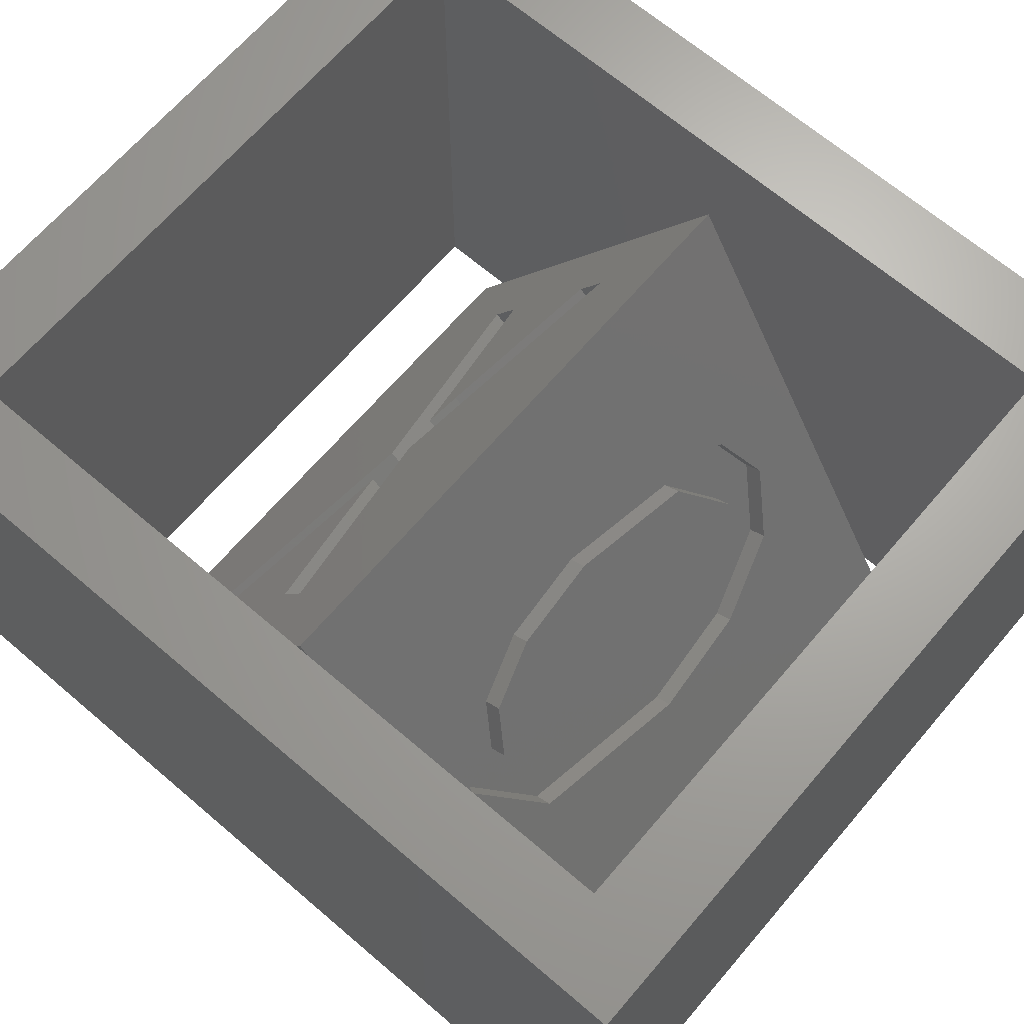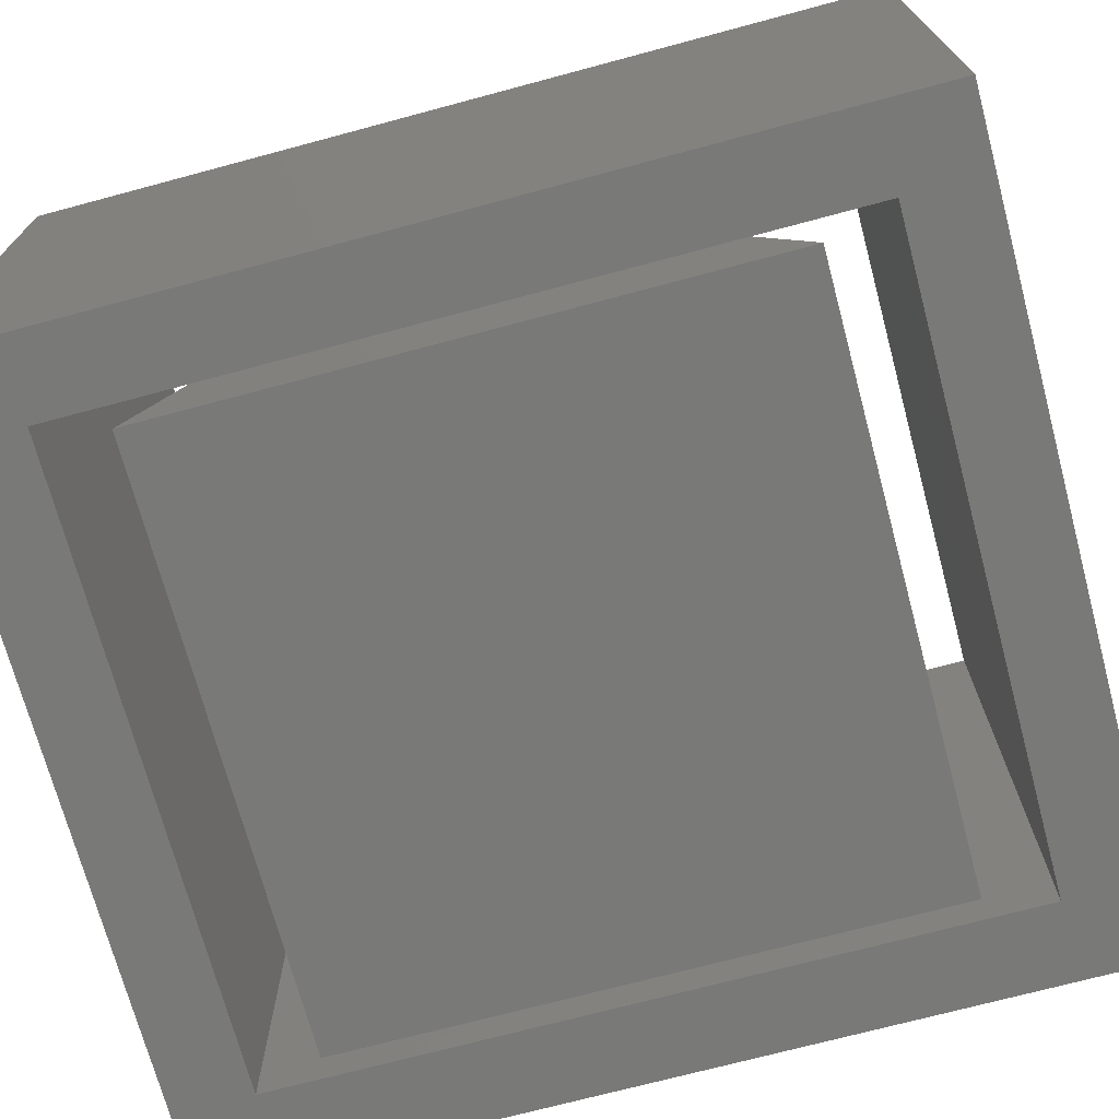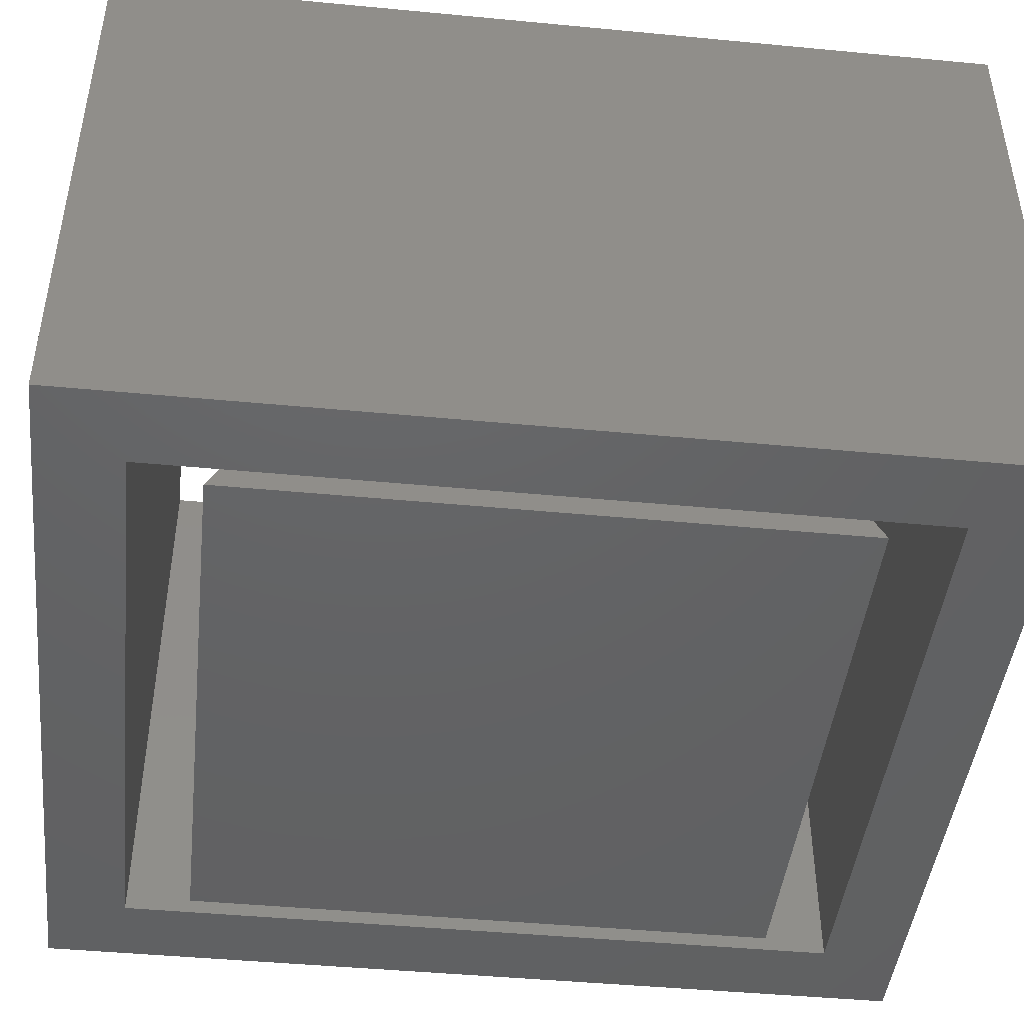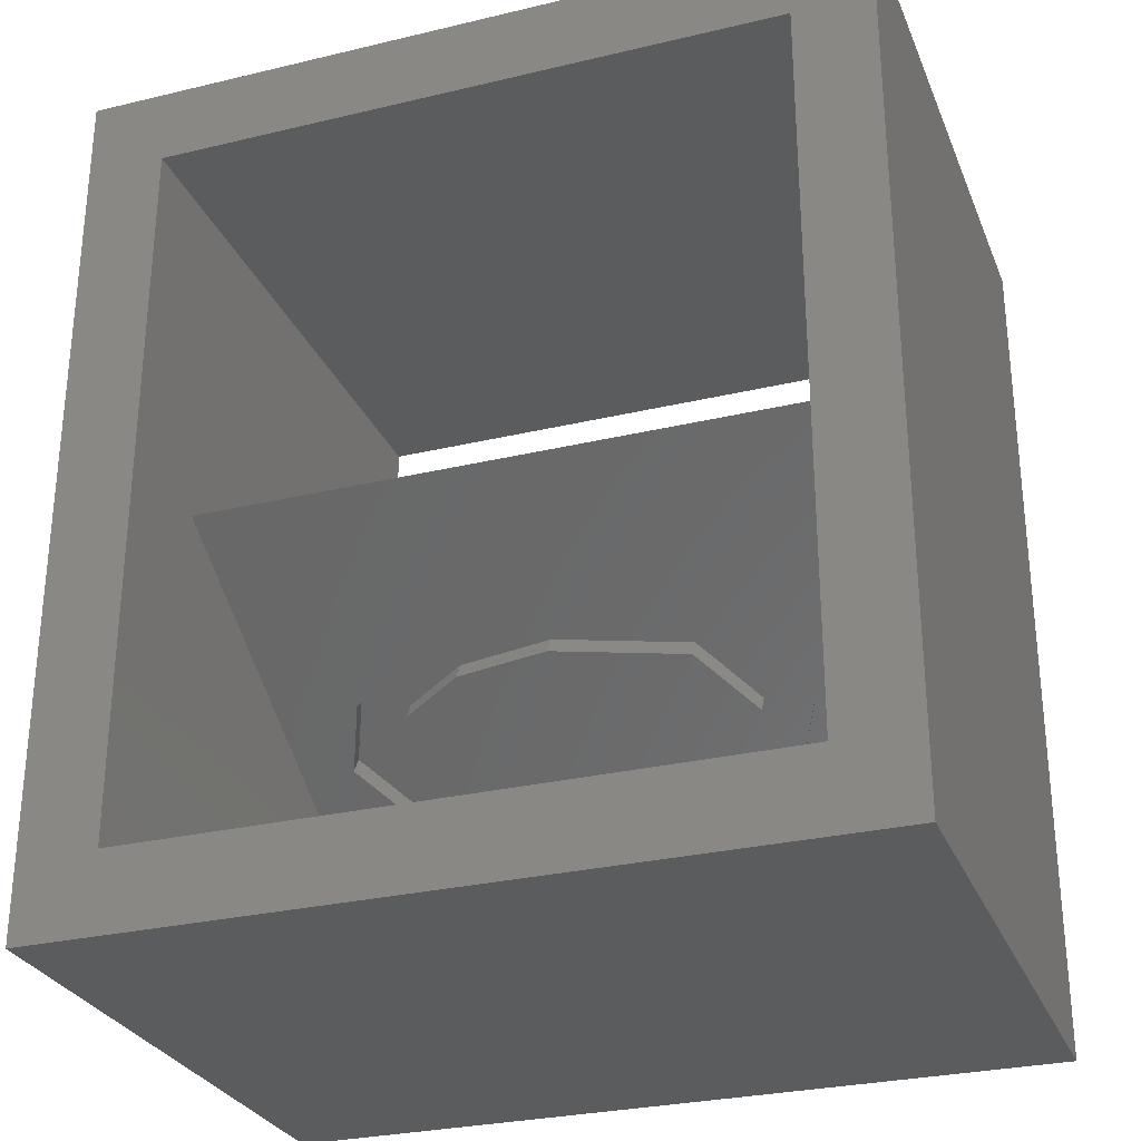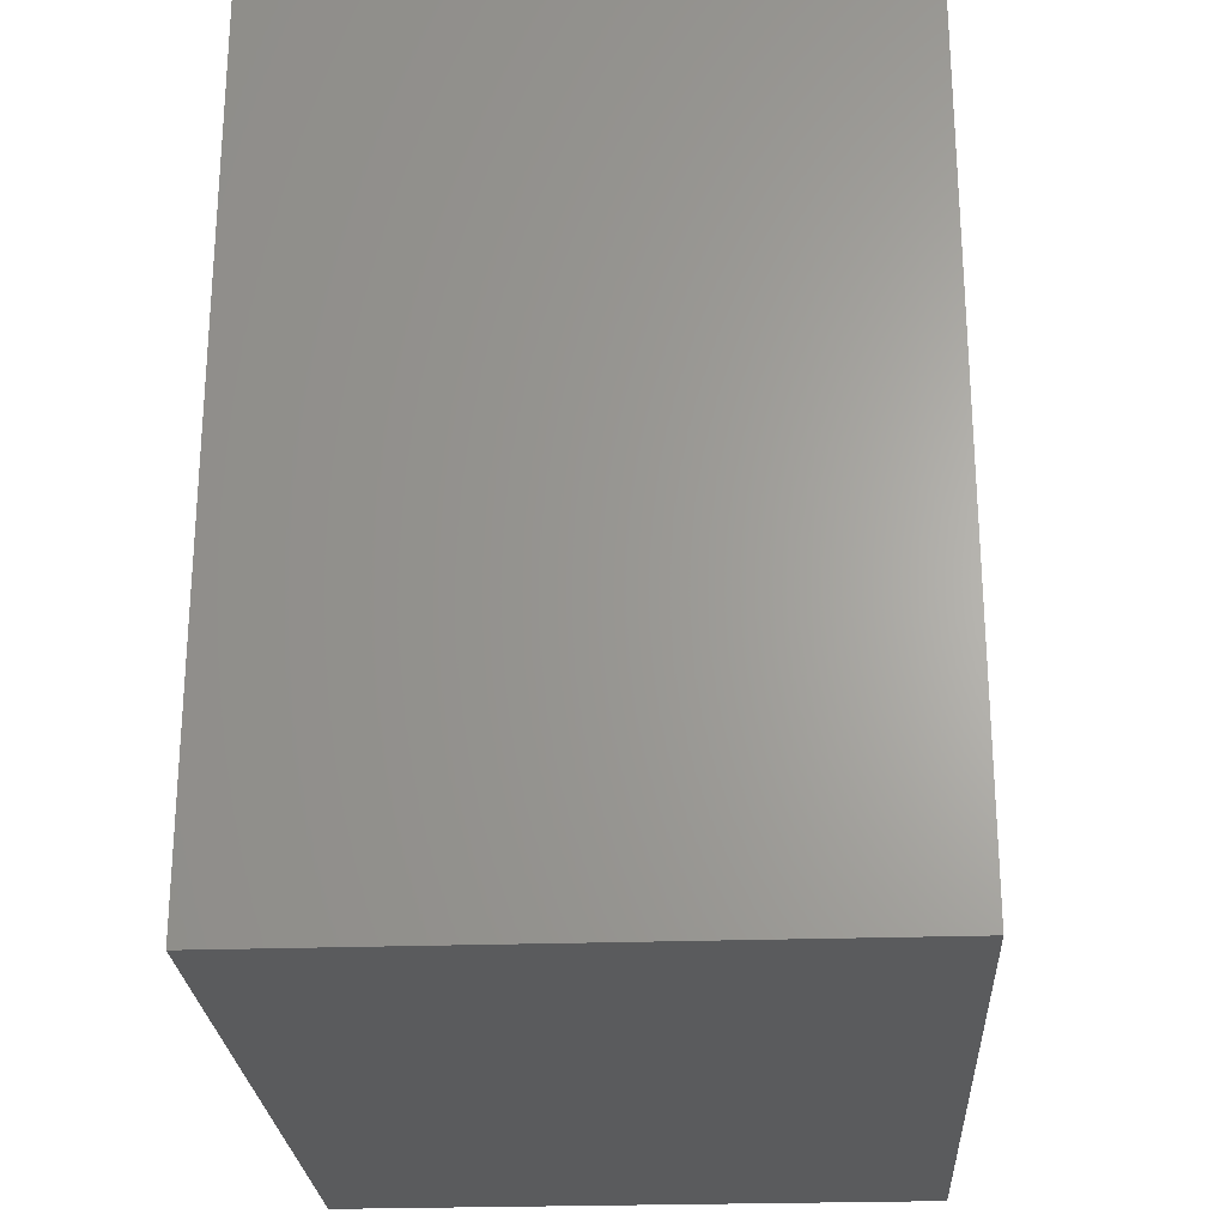
<metadata>
{"format":"stl","ext":"stl","renderer":"f3d","projection":"perspective","resolution":1024,"background":"white","views":[{"elev":66.9,"azim":-49.4,"up":"+Z"},{"elev":-71.7,"azim":105.0,"up":"+Z"},{"elev":-45.2,"azim":-96.3,"up":"+Z"},{"elev":-28.8,"azim":19.6,"up":"+Y"},{"elev":-25.0,"azim":-86.8,"up":"+Y"}]}
</metadata>
<code>
# stl→obj: 242 verts, 480 faces
v -20.33 -4.684 15.87
v -15.47 -3.357 18.17
v -21.57 -3.793 17.41
v -15.49 -4.376 16.4
v -9.284 -3.816 17.37
v -23.54 -5.586 14.31
v -25.76 -5.059 15.22
v -24.68 -6.918 12
v -27.27 -6.924 11.99
v -24.07 -9.501 7.524
v -15.21 -10.5 5.792
v -22.48 -8.726 8.868
v -8.71 -5.097 15.15
v -5.154 -5.115 15.12
v -6.324 -6.933 11.97
v -3.75 -6.929 11.98
v -5.302 -8.815 8.713
v -8.688 -8.756 8.815
v -9.534 -10.07 6.534
v -15.16 -9.482 7.557
v -9.284 -4.682 17.87
v -5.154 -5.981 15.62
v -15.47 -4.223 18.67
v -21.57 -4.659 17.91
v -25.76 -5.925 15.72
v -27.27 -7.79 12.49
v -24.07 -10.37 8.024
v -15.21 -11.37 6.292
v -9.534 -10.94 7.034
v -5.302 -9.681 9.213
v -3.75 -7.795 12.48
v -8.688 -9.622 9.315
v -15.16 -10.35 8.057
v -22.48 -9.592 9.368
v -24.68 -7.784 12.5
v -23.54 -6.452 14.81
v -20.33 -5.55 16.37
v -15.49 -5.242 16.9
v -8.71 -5.963 15.65
v -6.324 -7.799 12.47
v -11.67 5.961 13.66
v -3.75 2.767 19.19
v -3.75 4.005 17.04
v -15.6 5.781 13.97
v -26.48 3.124 18.57
v -20.65 5.765 14
v -26.48 4.352 16.44
v -13.38 6.333 13.01
v -15.77 6.961 11.92
v -17.86 6.392 12.91
v -11.86 6.674 12.42
v -20.45 7.009 11.84
v -26.48 9.698 7.184
v -26.48 8.577 9.125
v -3.75 9.911 6.815
v -3.75 8.635 9.025
v -11.67 6.827 14.16
v -13.38 7.199 13.51
v -11.86 7.54 12.92
v -3.75 9.501 9.525
v -3.75 10.78 7.315
v -15.77 7.827 12.42
v -26.48 10.56 7.684
v -26.48 9.443 9.625
v -20.45 7.875 12.34
v -17.86 7.258 13.41
v -20.65 6.631 14.5
v -26.48 5.218 16.94
v -26.48 3.99 19.07
v -15.6 6.647 14.47
v -3.75 3.633 19.69
v -3.75 4.872 17.54
v -30 -15 5.131e-07
v -1.923e-15 15 5.131e-07
v -1.923e-15 -15 5.131e-07
v -30 15 5.131e-07
v -30 0 25.98
v 3.846e-15 0 25.98
v -30 3.939 7.966
v -30 4 8.66
v -30 3.759 7.292
v -30 3.464 6.66
v -30 3.064 6.089
v -30 2.571 5.596
v -30 2 5.196
v -30 1.368 4.901
v -30 0.6946 4.721
v -30 0 4.66
v -30 -0.6946 4.721
v -30 -3.939 7.966
v -30 -4 8.66
v -30 -3.759 7.292
v -30 -3.464 6.66
v -30 -3.064 6.089
v -30 -2.571 5.596
v -30 -2 5.196
v -30 -1.368 4.901
v -30 3.939 9.355
v -30 3.759 10.03
v -30 3.464 10.66
v -30 3.064 11.23
v -30 2.571 11.72
v -30 2 12.12
v -30 1.368 12.42
v -30 0.6946 12.6
v -30 0 12.66
v -30 -0.6946 12.6
v -30 -1.368 12.42
v -30 -2 12.12
v -30 -2.571 11.72
v -30 -3.064 11.23
v -30 -3.464 10.66
v -30 -3.759 10.03
v -30 -3.939 9.355
v 1.542e-16 3.939 9.355
v 0 4 8.66
v 3.038e-16 3.759 10.03
v 4.441e-16 3.464 10.66
v 5.709e-16 3.064 11.23
v 6.804e-16 2.571 11.72
v 7.692e-16 2 12.12
v 8.346e-16 1.368 12.42
v 8.747e-16 0.6946 12.6
v 8.882e-16 0 12.66
v 8.747e-16 -0.6946 12.6
v 8.346e-16 -1.368 12.42
v 7.692e-16 -2 12.12
v 6.804e-16 -2.571 11.72
v 5.709e-16 -3.064 11.23
v 4.441e-16 -3.464 10.66
v 3.038e-16 -3.759 10.03
v 1.542e-16 -3.939 9.355
v 0 -4 8.66
v -1.542e-16 3.939 7.966
v -3.038e-16 3.759 7.292
v -4.441e-16 3.464 6.66
v -5.709e-16 3.064 6.089
v -6.804e-16 2.571 5.596
v -7.692e-16 2 5.196
v -8.346e-16 1.368 4.901
v -8.747e-16 0.6946 4.721
v -8.882e-16 0 4.66
v -8.747e-16 -0.6946 4.721
v -8.346e-16 -1.368 4.901
v -7.692e-16 -2 5.196
v -6.804e-16 -2.571 5.596
v -5.709e-16 -3.064 6.089
v -4.441e-16 -3.464 6.66
v -3.038e-16 -3.759 7.292
v -1.542e-16 -3.939 7.966
v -33.5 0 8.66
v 3.5 0 8.66
v 1 3.202 9.225
v 1 18.32 0
v 1 3.251 8.66
v 1 3.202 8.096
v 1 3.055 7.548
v 1 2.816 7.035
v 1 2.491 6.57
v 1 2.09 6.17
v 1 1.626 5.845
v 1 1.112 5.605
v 1 0.5646 5.458
v 1 0 5.409
v 1 -18.32 0
v 1 -0.5646 5.458
v 1 -3.202 8.096
v 1 -3.251 8.66
v 1 -3.055 7.548
v 1 -2.816 7.035
v 1 -2.491 6.57
v 1 -2.09 6.17
v 1 -1.626 5.845
v 1 -1.112 5.605
v 1 3.055 9.772
v 1 18.32 30
v 1 2.816 10.29
v 1 2.491 10.75
v 1 2.09 11.15
v 1 1.626 11.48
v 1 1.112 11.72
v 1 0.5646 11.86
v 1 0 11.91
v 1 -18.32 30
v 1 -0.5646 11.86
v 1 -1.112 11.72
v 1 -1.626 11.48
v 1 -2.09 11.15
v 1 -3.202 9.225
v 1 -3.055 9.772
v 1 -2.816 10.29
v 1 -2.491 10.75
v 5 22.32 30
v 5 -22.32 30
v -31 18.32 30
v -35 22.32 30
v -31 -18.32 30
v -35 -22.32 30
v 5 22.32 0
v 5 -22.32 0
v -35 22.32 0
v -31 -18.32 0
v -35 -22.32 0
v -31 18.32 0
v 4.1 0 8.66
v -31 3.055 9.772
v -31 3.202 9.225
v -31 3.251 8.66
v -31 2.816 10.29
v -31 2.491 10.75
v -31 2.09 11.15
v -31 1.626 11.48
v -31 1.112 11.72
v -31 0.5646 11.86
v -31 0 11.91
v -31 -0.5646 11.86
v -31 -1.112 11.72
v -31 -1.626 11.48
v -31 -3.055 9.772
v -31 -3.202 9.225
v -31 -2.816 10.29
v -31 -2.491 10.75
v -31 -2.09 11.15
v -31 3.202 8.096
v -31 3.055 7.548
v -31 2.816 7.035
v -31 2.491 6.57
v -31 2.09 6.17
v -31 1.626 5.845
v -31 1.112 5.605
v -31 0.5646 5.458
v -31 0 5.409
v -31 -0.5646 5.458
v -31 -1.112 5.605
v -31 -3.251 8.66
v -31 -3.202 8.096
v -31 -3.055 7.548
v -31 -1.626 5.845
v -31 -2.09 6.17
v -31 -2.491 6.57
v -31 -2.816 7.035
v -34.1 0 8.66
f 1 2 3
f 2 4 5
f 2 1 4
f 6 3 7
f 3 6 1
f 7 8 6
f 9 8 7
f 10 8 9
f 11 12 10
f 8 10 12
f 13 5 4
f 13 14 5
f 15 14 13
f 14 15 16
f 17 15 18
f 15 17 16
f 19 18 20
f 18 19 17
f 12 11 20
f 20 11 19
f 21 14 22
f 14 21 5
f 23 5 21
f 5 23 2
f 3 23 24
f 23 3 2
f 7 24 25
f 24 7 3
f 25 9 7
f 9 25 26
f 26 10 9
f 10 26 27
f 27 11 10
f 11 27 28
f 11 29 19
f 29 11 28
f 19 30 17
f 30 19 29
f 17 31 16
f 31 17 30
f 16 22 14
f 22 16 31
f 20 32 33
f 32 20 18
f 34 20 33
f 20 34 12
f 12 35 8
f 35 12 34
f 8 36 6
f 36 8 35
f 6 37 1
f 37 6 36
f 1 38 4
f 38 1 37
f 38 13 4
f 13 38 39
f 39 15 13
f 15 39 40
f 40 18 15
f 18 40 32
f 41 42 43
f 42 41 44
f 45 46 47
f 44 46 45
f 48 44 41
f 49 44 48
f 44 50 46
f 49 48 51
f 44 49 50
f 49 52 50
f 53 52 49
f 52 53 54
f 55 51 56
f 51 55 49
f 48 57 58
f 57 48 41
f 58 51 48
f 51 58 59
f 59 56 51
f 56 59 60
f 55 60 61
f 60 55 56
f 62 55 61
f 55 62 49
f 53 62 63
f 62 53 49
f 64 53 63
f 53 64 54
f 54 65 52
f 65 54 64
f 52 66 50
f 66 52 65
f 67 50 66
f 50 67 46
f 68 46 67
f 46 68 47
f 69 47 68
f 47 69 45
f 69 44 45
f 44 69 70
f 44 71 42
f 71 44 70
f 43 71 72
f 71 43 42
f 41 72 57
f 72 41 43
f 73 74 75
f 74 73 76
f 76 62 61
f 77 70 69
f 78 71 77
f 78 72 71
f 57 59 58
f 60 57 72
f 57 60 59
f 78 60 72
f 74 60 78
f 60 74 61
f 70 77 71
f 68 77 69
f 65 67 66
f 64 67 65
f 67 64 68
f 64 77 68
f 76 64 63
f 76 61 74
f 64 76 77
f 62 76 63
f 77 23 78
f 77 24 23
f 77 25 24
f 77 26 25
f 27 73 28
f 26 73 27
f 73 26 77
f 21 78 23
f 22 78 21
f 31 78 22
f 75 28 73
f 31 75 78
f 30 75 31
f 29 75 30
f 28 75 29
f 33 38 37
f 34 37 36
f 34 36 35
f 38 33 39
f 37 34 33
f 32 39 33
f 39 32 40
f 76 79 80
f 76 81 79
f 76 82 81
f 76 83 82
f 76 84 83
f 76 85 84
f 76 86 85
f 76 87 86
f 76 88 87
f 73 88 76
f 88 73 89
f 90 73 91
f 92 73 90
f 93 73 92
f 94 73 93
f 95 73 94
f 96 73 95
f 97 73 96
f 89 73 97
f 98 76 80
f 99 76 98
f 100 76 99
f 77 100 101
f 77 101 102
f 100 77 76
f 103 77 102
f 104 77 103
f 105 77 104
f 106 77 105
f 107 77 106
f 108 77 107
f 109 77 108
f 110 77 109
f 111 77 110
f 112 77 111
f 73 112 113
f 73 113 114
f 112 73 77
f 73 114 91
f 74 115 116
f 74 117 115
f 74 118 117
f 78 118 74
f 118 78 119
f 119 78 120
f 78 121 120
f 78 122 121
f 78 123 122
f 78 124 123
f 78 125 124
f 78 126 125
f 78 127 126
f 78 128 127
f 78 129 128
f 78 130 129
f 75 130 78
f 130 75 131
f 132 75 133
f 131 75 132
f 134 74 116
f 135 74 134
f 136 74 135
f 137 74 136
f 138 74 137
f 139 74 138
f 140 74 139
f 141 74 140
f 142 74 141
f 75 142 143
f 75 143 144
f 142 75 74
f 145 75 144
f 146 75 145
f 147 75 146
f 148 75 147
f 149 75 148
f 150 75 149
f 75 150 133
f 105 151 106
f 89 151 88
f 79 151 80
f 114 151 91
f 84 151 83
f 100 151 101
f 94 151 95
f 110 151 111
f 82 151 81
f 86 151 85
f 98 151 99
f 102 151 103
f 96 151 97
f 92 151 93
f 112 151 113
f 107 151 108
f 81 151 79
f 83 151 82
f 85 151 84
f 88 151 87
f 99 151 100
f 80 151 98
f 101 151 102
f 103 151 104
f 104 151 105
f 97 151 89
f 95 151 96
f 93 151 94
f 91 151 90
f 113 151 114
f 111 151 112
f 109 151 110
f 106 151 107
f 87 151 86
f 90 151 92
f 108 151 109
f 152 142 141
f 125 126 152
f 152 116 115
f 150 149 152
f 152 119 120
f 152 137 136
f 129 130 152
f 145 144 152
f 152 117 118
f 152 122 123
f 152 135 134
f 152 139 138
f 152 115 117
f 152 118 119
f 152 120 121
f 152 123 124
f 152 136 135
f 152 134 116
f 152 138 137
f 152 140 139
f 152 141 140
f 124 125 152
f 127 128 152
f 126 127 152
f 128 129 152
f 132 133 152
f 133 150 152
f 148 147 152
f 149 148 152
f 147 146 152
f 143 142 152
f 144 143 152
f 152 121 122
f 131 132 152
f 130 131 152
f 146 145 152
f 153 154 155
f 154 156 155
f 154 157 156
f 154 158 157
f 154 159 158
f 154 160 159
f 154 161 160
f 154 162 161
f 154 163 162
f 154 164 163
f 165 164 154
f 164 165 166
f 167 165 168
f 169 165 167
f 170 165 169
f 171 165 170
f 172 165 171
f 173 165 172
f 174 165 173
f 166 165 174
f 175 154 153
f 154 175 176
f 177 176 175
f 178 176 177
f 179 176 178
f 180 176 179
f 181 176 180
f 182 176 181
f 183 176 182
f 184 183 185
f 184 185 186
f 184 186 187
f 184 187 188
f 165 189 168
f 165 190 189
f 184 190 165
f 190 184 191
f 191 184 192
f 192 184 188
f 183 184 176
f 193 176 194
f 193 195 176
f 195 196 197
f 196 195 193
f 184 194 176
f 197 194 184
f 197 198 194
f 198 197 196
f 194 199 193
f 199 194 200
f 199 196 193
f 196 199 201
f 200 165 199
f 200 202 165
f 202 203 204
f 203 202 200
f 154 199 165
f 204 199 154
f 204 201 199
f 201 204 203
f 203 194 198
f 194 203 200
f 205 163 164
f 183 205 185
f 155 205 153
f 205 167 168
f 178 205 179
f 205 158 159
f 192 205 191
f 205 172 171
f 175 205 177
f 180 205 181
f 205 156 157
f 205 160 161
f 187 205 188
f 190 205 189
f 205 170 169
f 205 174 173
f 153 205 175
f 177 205 178
f 179 205 180
f 182 205 183
f 205 157 158
f 205 155 156
f 205 159 160
f 205 161 162
f 205 162 163
f 185 205 186
f 188 205 192
f 191 205 190
f 189 205 168
f 205 169 167
f 205 171 170
f 205 173 172
f 205 164 166
f 181 205 182
f 186 205 187
f 205 166 174
f 203 196 201
f 196 203 198
f 206 204 195
f 204 207 208
f 204 206 207
f 195 209 206
f 195 210 209
f 195 211 210
f 195 212 211
f 195 213 212
f 195 214 213
f 195 215 214
f 197 215 195
f 215 197 216
f 216 197 217
f 217 197 218
f 219 202 220
f 202 219 197
f 221 197 219
f 222 197 221
f 223 197 222
f 218 197 223
f 224 204 208
f 225 204 224
f 226 204 225
f 227 204 226
f 228 204 227
f 229 204 228
f 230 204 229
f 231 204 230
f 232 204 231
f 202 232 233
f 202 233 234
f 220 202 235
f 235 202 236
f 236 202 237
f 232 202 204
f 238 202 234
f 239 202 238
f 240 202 239
f 241 202 240
f 237 202 241
f 214 215 242
f 233 232 242
f 224 208 242
f 220 235 242
f 228 227 242
f 209 210 242
f 241 240 242
f 223 222 242
f 226 225 242
f 230 229 242
f 207 206 242
f 211 212 242
f 239 238 242
f 236 237 242
f 221 219 242
f 217 218 242
f 225 224 242
f 227 226 242
f 229 228 242
f 232 231 242
f 206 209 242
f 208 207 242
f 210 211 242
f 212 213 242
f 213 214 242
f 234 233 242
f 240 239 242
f 237 241 242
f 235 236 242
f 219 220 242
f 222 221 242
f 218 223 242
f 215 216 242
f 231 230 242
f 238 234 242
f 216 217 242
f 204 176 195
f 176 204 154
f 165 197 184
f 197 165 202

</code>
